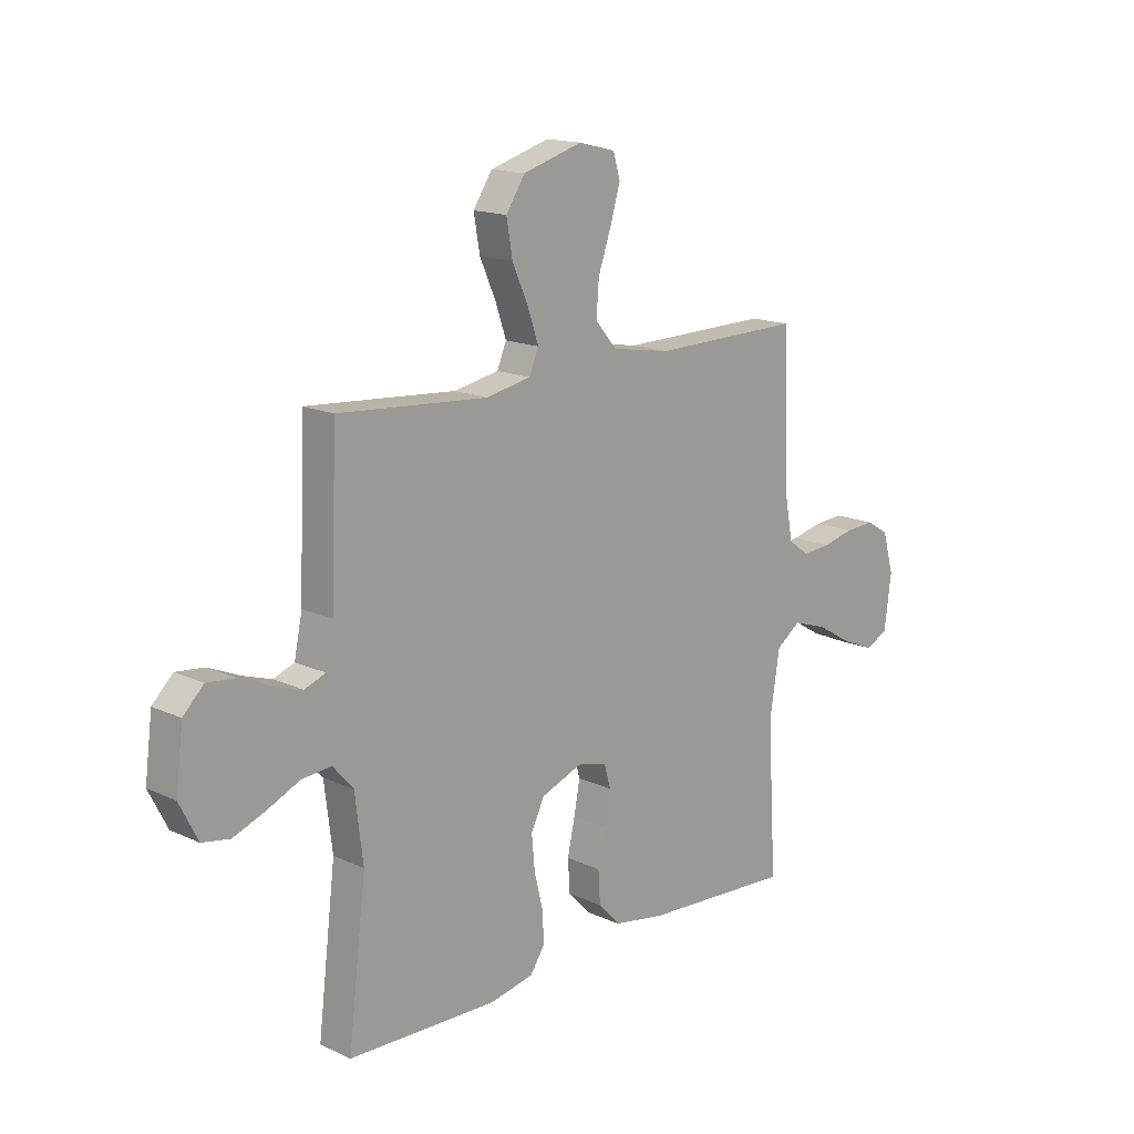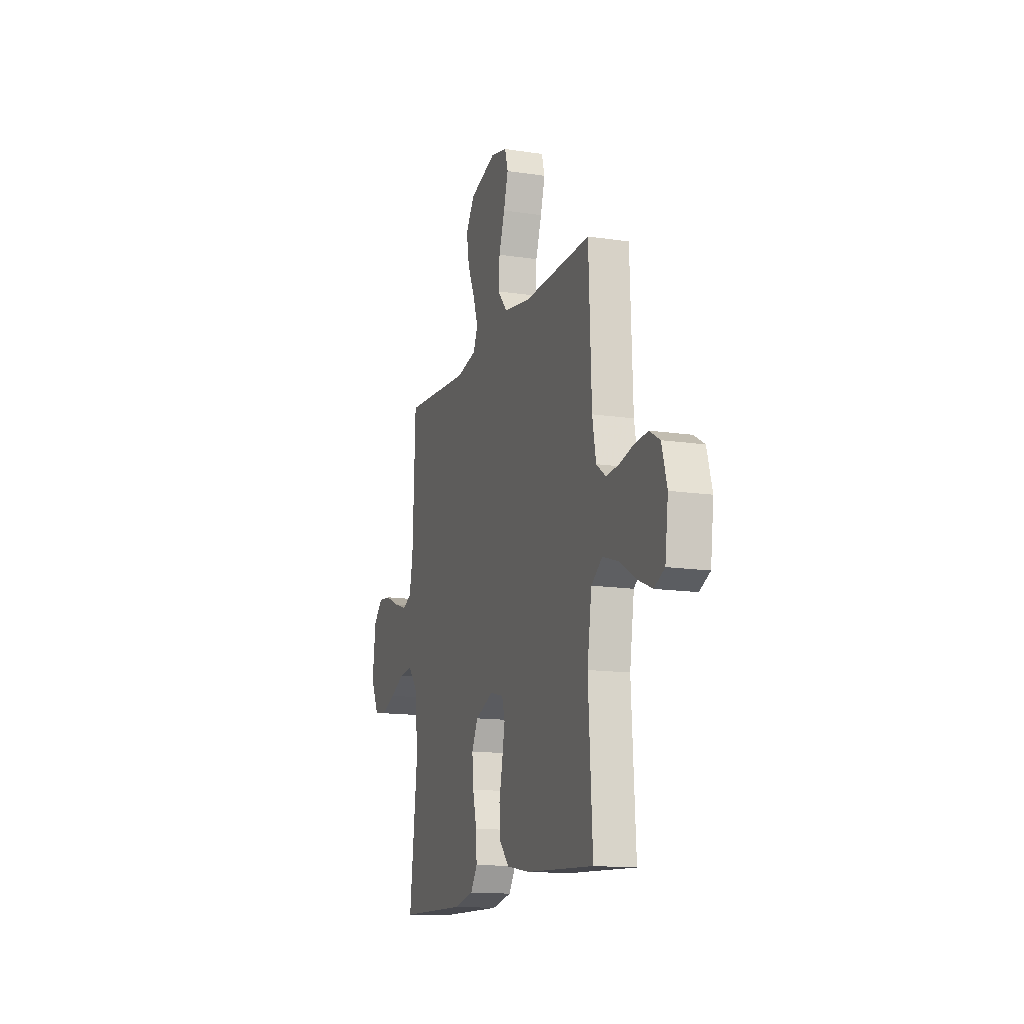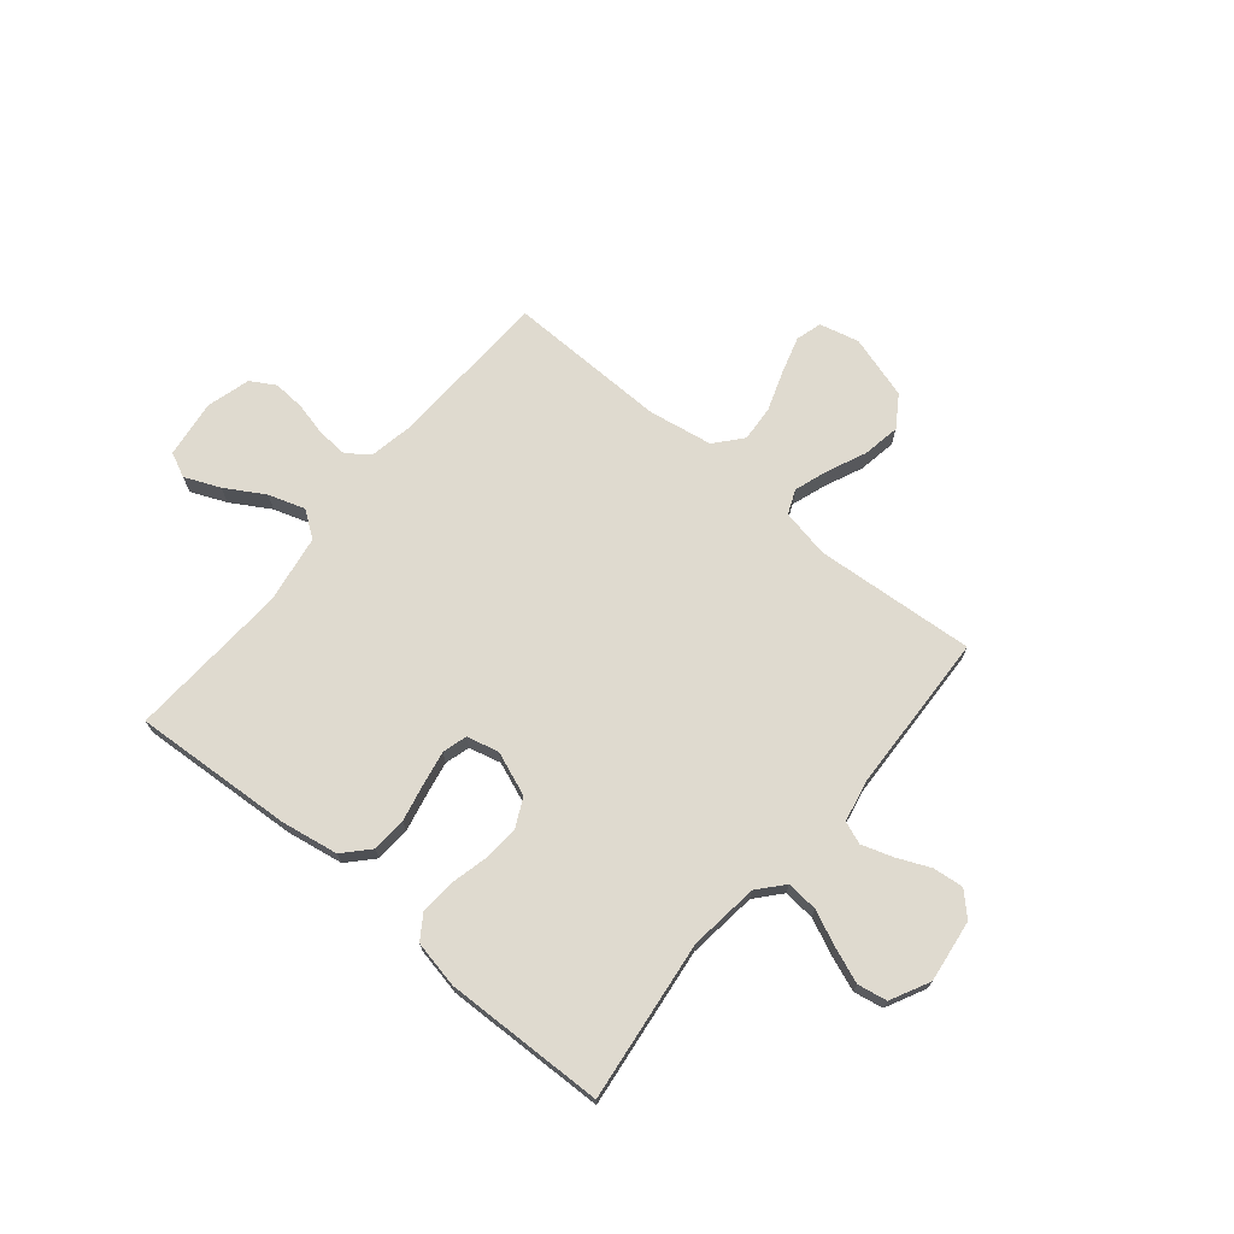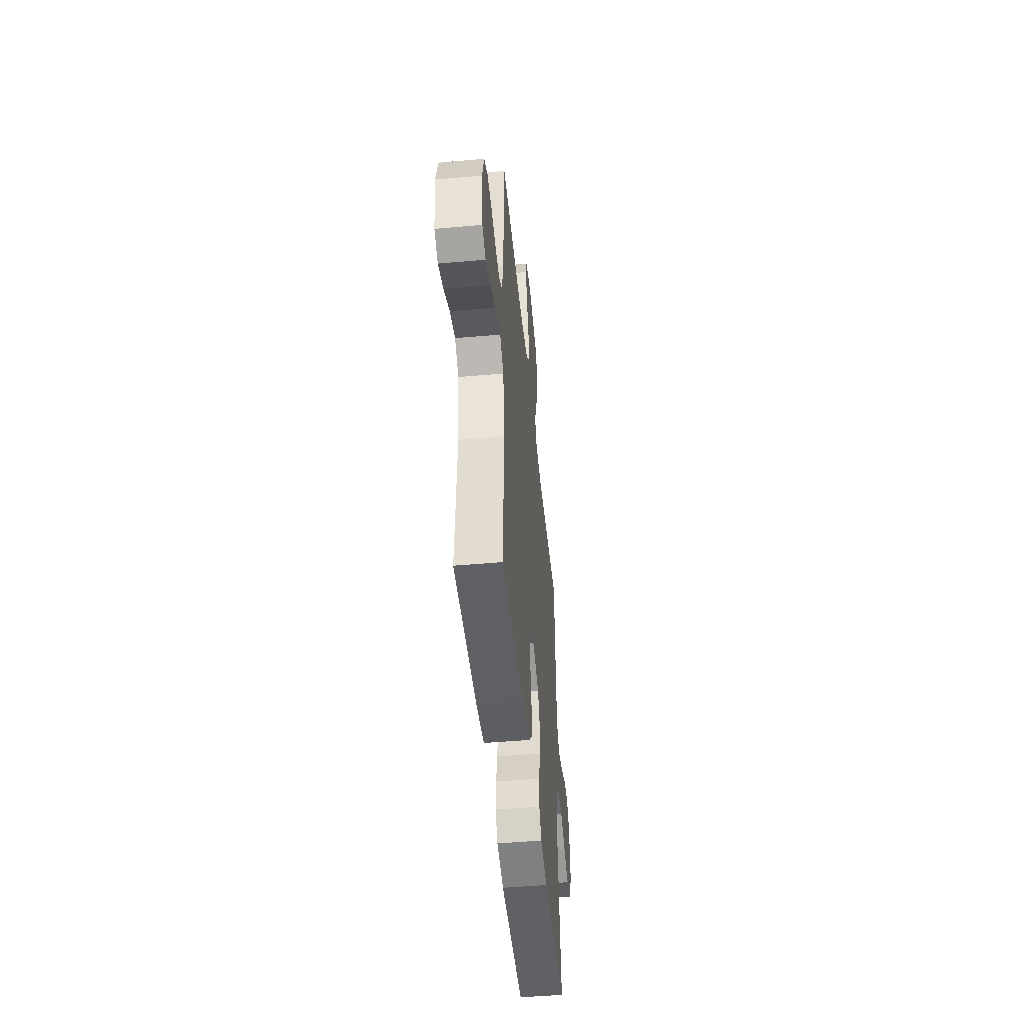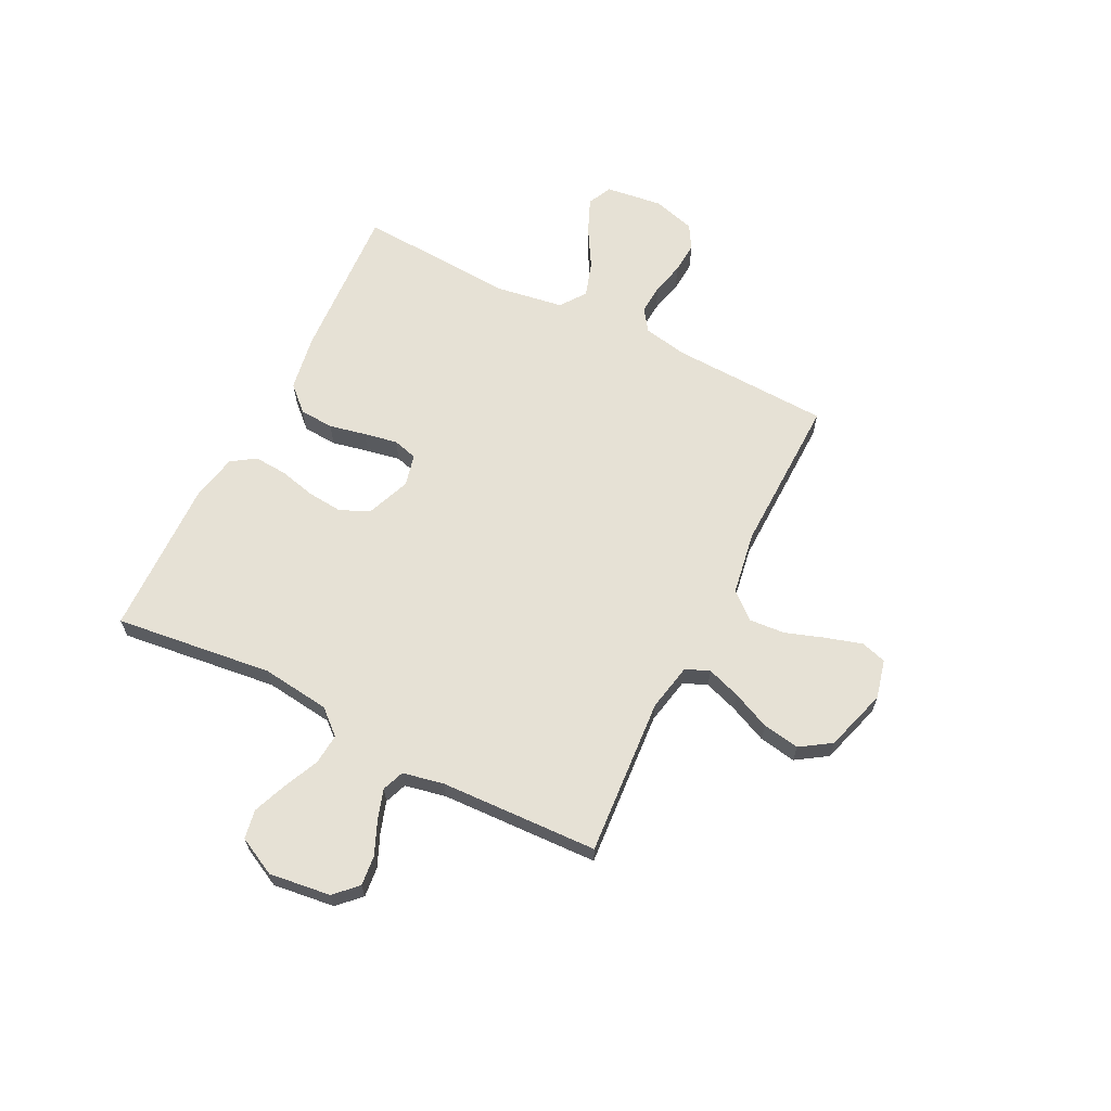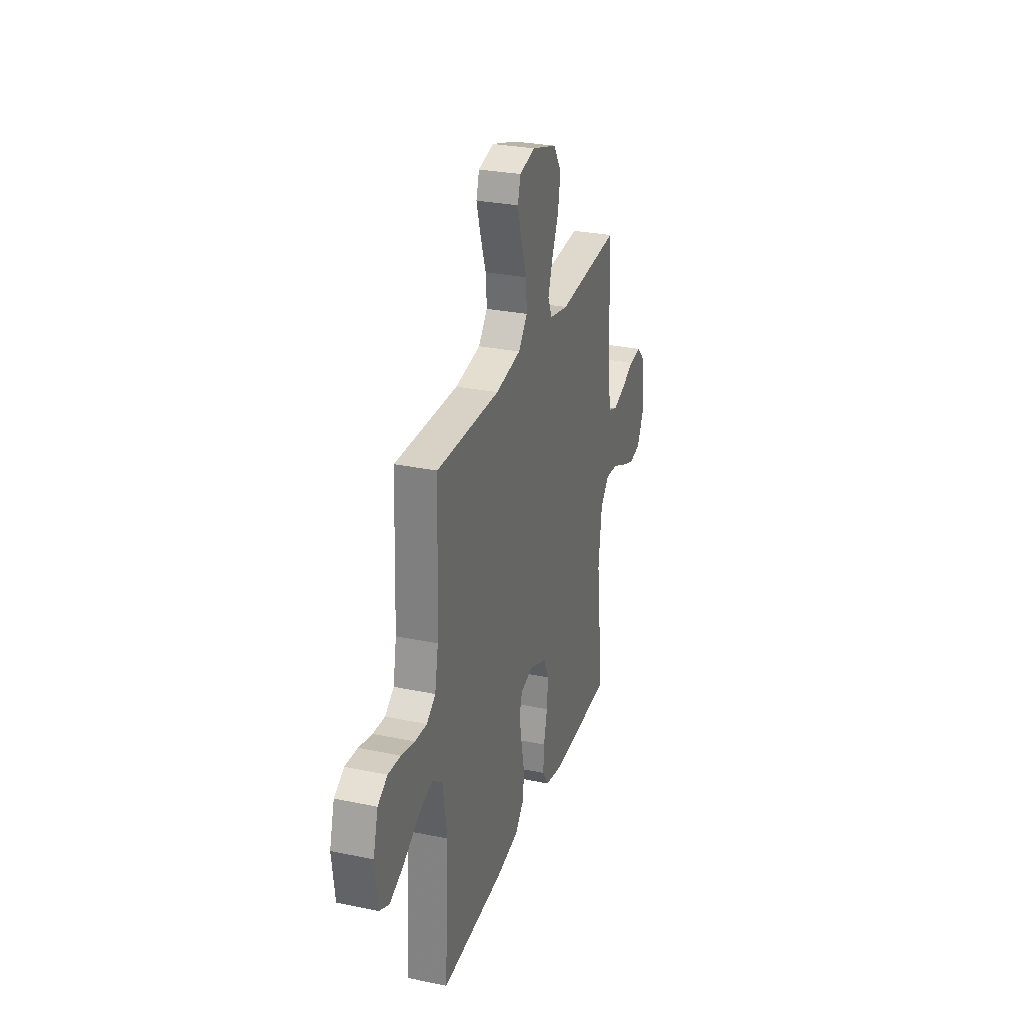
<metadata>
{"format":"obj","ext":"obj","renderer":"f3d","projection":"perspective","resolution":1024,"background":"white","views":[{"elev":15.6,"azim":-45.8,"up":"+Z"},{"elev":-14.2,"azim":71.7,"up":"+Z"},{"elev":70.9,"azim":-140.4,"up":"+Y"},{"elev":-48.6,"azim":95.6,"up":"+Z"},{"elev":64.4,"azim":-63.3,"up":"+Y"},{"elev":28.6,"azim":107.3,"up":"+Z"}]}
</metadata>
<code>
v -0.5 0.07 0.5
v -0.2 0.07 0.478
v -0.11 0.07 0.496
v -0.091 0.07 0.541
v -0.113 0.07 0.605
v -0.145 0.07 0.677
v -0.157 0.07 0.747
v -0.119 0.07 0.805
v 0 0.07 0.841
v 0.074 0.07 0.823
v 0.088 0.07 0.775
v 0.068 0.07 0.707
v 0.042 0.07 0.632
v 0.037 0.07 0.564
v 0.08 0.07 0.514
v 0.2 0.07 0.494
v 0.5 0.07 0.5
v 0.512 0.07 0.2
v 0.528 0.07 0.115
v 0.57 0.07 0.085
v 0.627 0.07 0.089
v 0.69 0.07 0.104
v 0.749 0.07 0.108
v 0.795 0.07 0.081
v 0.818 0.07 0
v 0.804 0.07 -0.108
v 0.758 0.07 -0.13
v 0.692 0.07 -0.102
v 0.619 0.07 -0.059
v 0.551 0.07 -0.037
v 0.502 0.07 -0.072
v 0.482 0.07 -0.2
v 0.5 0.07 -0.5
v 0.2 0.07 -0.482
v 0.094 0.07 -0.464
v 0.05 0.07 -0.417
v 0.046 0.07 -0.352
v 0.061 0.07 -0.282
v 0.073 0.07 -0.218
v 0.06 0.07 -0.172
v 0 0.07 -0.157
v -0.082 0.07 -0.189
v -0.109 0.07 -0.244
v -0.103 0.07 -0.312
v -0.086 0.07 -0.382
v -0.082 0.07 -0.445
v -0.112 0.07 -0.49
v -0.2 0.07 -0.508
v -0.5 0.07 -0.5
v -0.464 0.07 -0.2
v -0.48 0.07 -0.07
v -0.521 0.07 -0.023
v -0.58 0.07 -0.028
v -0.646 0.07 -0.058
v -0.711 0.07 -0.083
v -0.766 0.07 -0.073
v -0.803 0.07 0
v -0.788 0.07 0.117
v -0.747 0.07 0.158
v -0.69 0.07 0.152
v -0.628 0.07 0.125
v -0.57 0.07 0.106
v -0.528 0.07 0.122
v -0.512 0.07 0.2
v -0.5 0 0.5
v -0.2 0 0.478
v -0.11 0 0.496
v -0.091 0 0.541
v -0.113 0 0.605
v -0.145 0 0.677
v -0.157 0 0.747
v -0.119 0 0.805
v 0 0 0.841
v 0.074 0 0.823
v 0.088 0 0.775
v 0.068 0 0.707
v 0.042 0 0.632
v 0.037 0 0.564
v 0.08 0 0.514
v 0.2 0 0.494
v 0.5 0 0.5
v 0.512 0 0.2
v 0.528 0 0.115
v 0.57 0 0.085
v 0.627 0 0.089
v 0.69 0 0.104
v 0.749 0 0.108
v 0.795 0 0.081
v 0.818 0 0
v 0.804 0 -0.108
v 0.758 0 -0.13
v 0.692 0 -0.102
v 0.619 0 -0.059
v 0.551 0 -0.037
v 0.502 0 -0.072
v 0.482 0 -0.2
v 0.5 0 -0.5
v 0.2 0 -0.482
v 0.094 0 -0.464
v 0.05 0 -0.417
v 0.046 0 -0.352
v 0.061 0 -0.282
v 0.073 0 -0.218
v 0.06 0 -0.172
v 0 0 -0.157
v -0.082 0 -0.189
v -0.109 0 -0.244
v -0.103 0 -0.312
v -0.086 0 -0.382
v -0.082 0 -0.445
v -0.112 0 -0.49
v -0.2 0 -0.508
v -0.5 0 -0.5
v -0.464 0 -0.2
v -0.48 0 -0.07
v -0.521 0 -0.023
v -0.58 0 -0.028
v -0.646 0 -0.058
v -0.711 0 -0.083
v -0.766 0 -0.073
v -0.803 0 0
v -0.788 0 0.117
v -0.747 0 0.158
v -0.69 0 0.152
v -0.628 0 0.125
v -0.57 0 0.106
v -0.528 0 0.122
v -0.512 0 0.2
f 59 60 61
f 58 59 61
f 57 58 61
f 56 57 61
f 55 56 61
f 54 55 61
f 53 54 61
f 52 53 61 62
f 51 52 62 63
f 48 49 50
f 47 48 50
f 46 47 50
f 45 46 50
f 44 45 50
f 43 44 50 51
f 51 63 64
f 43 51 64
f 42 43 64
f 36 37 38
f 35 36 38
f 34 35 38
f 33 34 38
f 32 33 38
f 31 32 38 39
f 30 31 39 40
f 27 28 29
f 26 27 29
f 25 26 29
f 24 25 29
f 23 24 29
f 22 23 29
f 21 22 29
f 20 21 29 30
f 30 40 41
f 20 30 41
f 19 20 41
f 16 17 18
f 41 42 64
f 19 41 64
f 18 19 64
f 16 18 64
f 15 16 64
f 11 12 13
f 10 11 13
f 9 10 13
f 8 9 13
f 7 8 13
f 6 7 13
f 5 6 13
f 64 1 2
f 64 2 3
f 14 15 64 3
f 4 5 13 14
f 3 4 14
f 125 124 123
f 125 123 122
f 125 122 121
f 125 121 120
f 125 120 119
f 125 119 118
f 125 118 117
f 126 125 117 116
f 127 126 116 115
f 114 113 112
f 114 112 111
f 114 111 110
f 114 110 109
f 114 109 108
f 115 114 108 107
f 128 127 115
f 128 115 107
f 128 107 106
f 102 101 100
f 102 100 99
f 102 99 98
f 102 98 97
f 102 97 96
f 103 102 96 95
f 104 103 95 94
f 93 92 91
f 93 91 90
f 93 90 89
f 93 89 88
f 93 88 87
f 93 87 86
f 93 86 85
f 94 93 85 84
f 105 104 94
f 105 94 84
f 105 84 83
f 82 81 80
f 128 106 105
f 128 105 83
f 128 83 82
f 128 82 80
f 128 80 79
f 77 76 75
f 77 75 74
f 77 74 73
f 77 73 72
f 77 72 71
f 77 71 70
f 77 70 69
f 66 65 128
f 67 66 128
f 67 128 79 78
f 78 77 69 68
f 78 68 67
f 1 65 66 2
f 2 66 67 3
f 3 67 68 4
f 4 68 69 5
f 5 69 70 6
f 6 70 71 7
f 7 71 72 8
f 8 72 73 9
f 9 73 74 10
f 10 74 75 11
f 11 75 76 12
f 12 76 77 13
f 13 77 78 14
f 14 78 79 15
f 15 79 80 16
f 16 80 81 17
f 17 81 82 18
f 18 82 83 19
f 19 83 84 20
f 20 84 85 21
f 21 85 86 22
f 22 86 87 23
f 23 87 88 24
f 24 88 89 25
f 25 89 90 26
f 26 90 91 27
f 27 91 92 28
f 28 92 93 29
f 29 93 94 30
f 30 94 95 31
f 31 95 96 32
f 32 96 97 33
f 33 97 98 34
f 34 98 99 35
f 35 99 100 36
f 36 100 101 37
f 37 101 102 38
f 38 102 103 39
f 39 103 104 40
f 40 104 105 41
f 41 105 106 42
f 42 106 107 43
f 43 107 108 44
f 44 108 109 45
f 45 109 110 46
f 46 110 111 47
f 47 111 112 48
f 48 112 113 49
f 49 113 114 50
f 50 114 115 51
f 51 115 116 52
f 52 116 117 53
f 53 117 118 54
f 54 118 119 55
f 55 119 120 56
f 56 120 121 57
f 57 121 122 58
f 58 122 123 59
f 59 123 124 60
f 60 124 125 61
f 61 125 126 62
f 62 126 127 63
f 63 127 128 64
f 64 128 65 1

</code>
